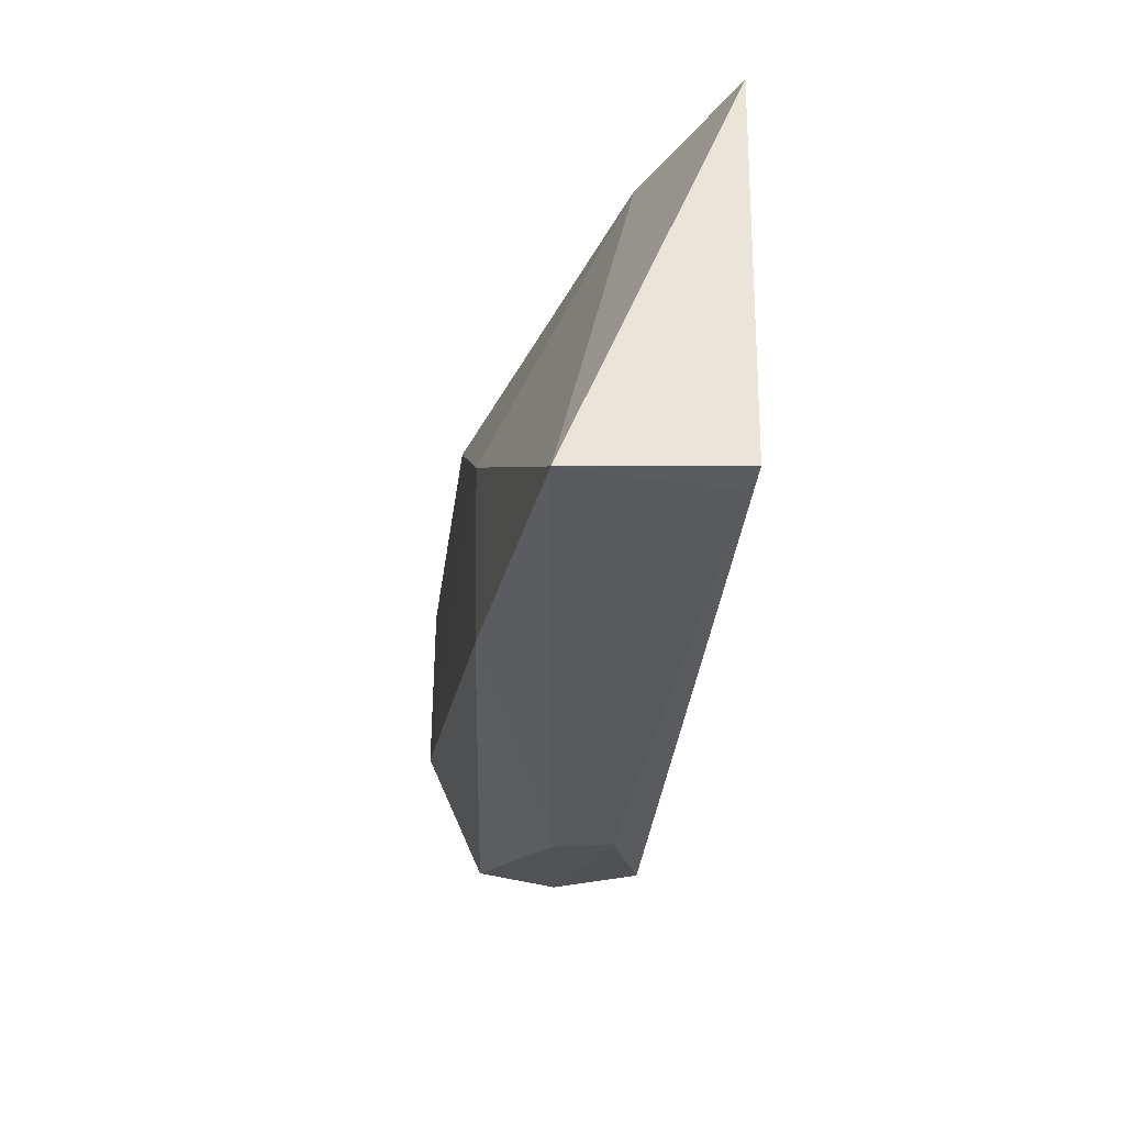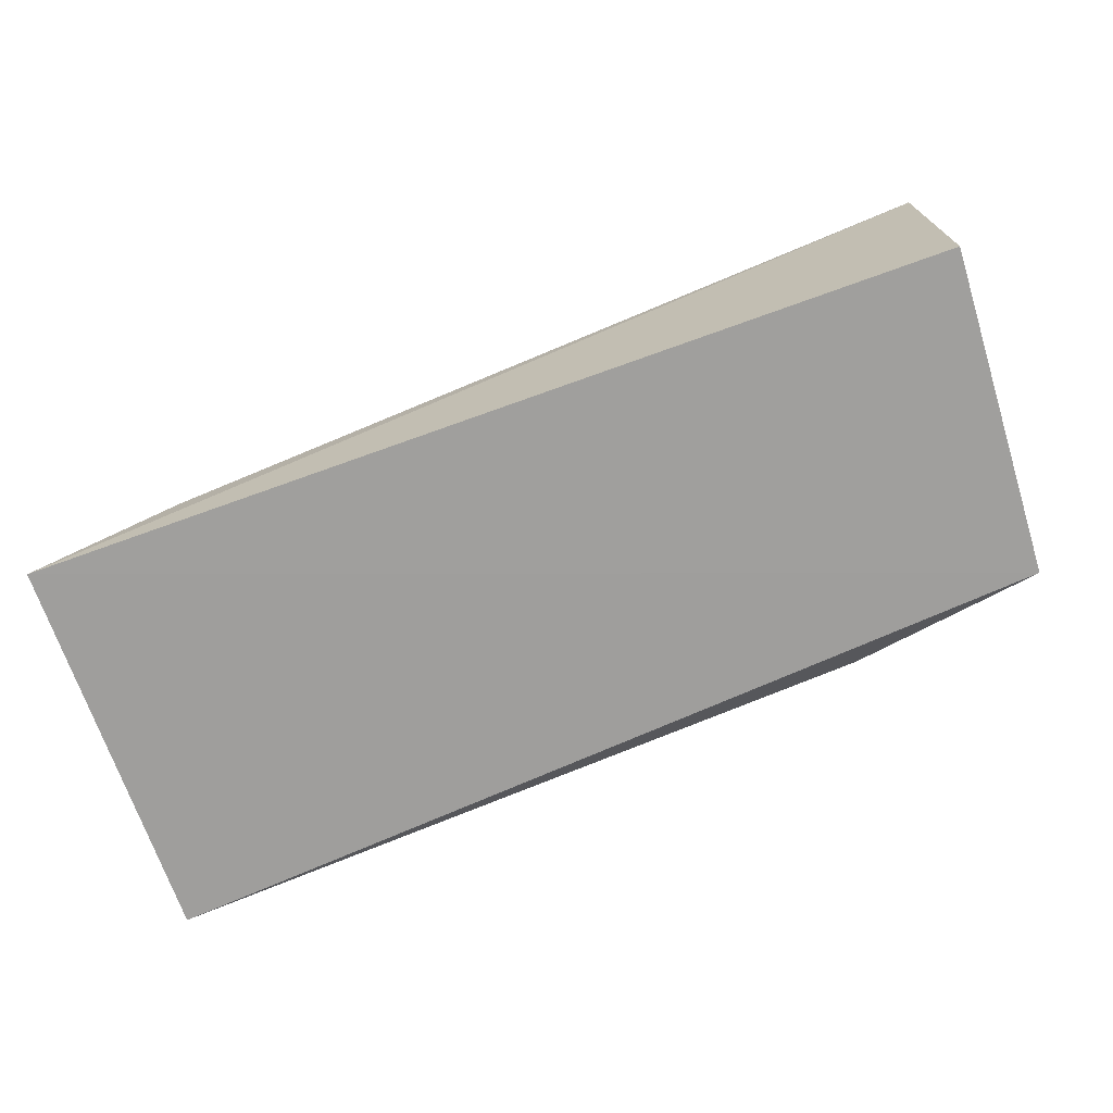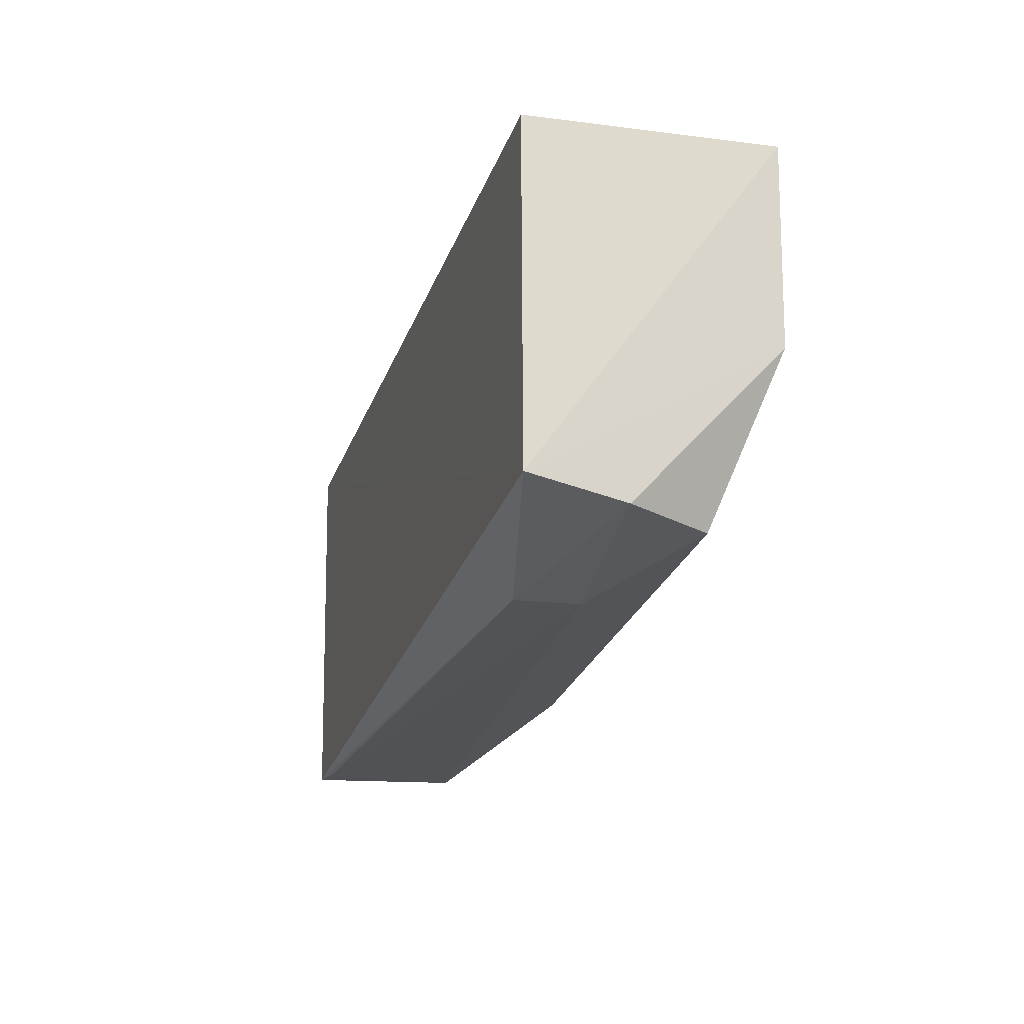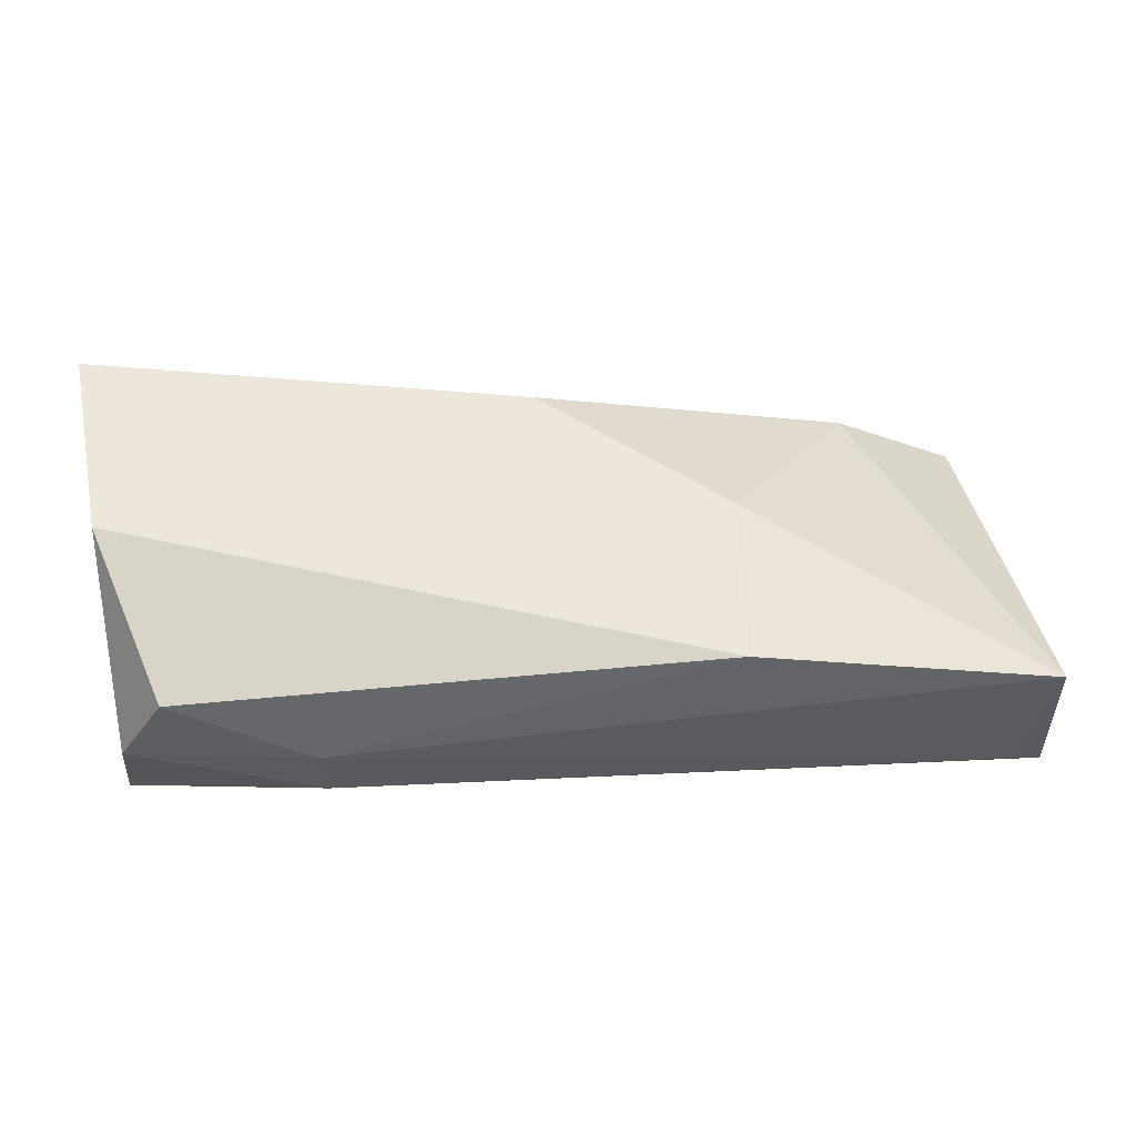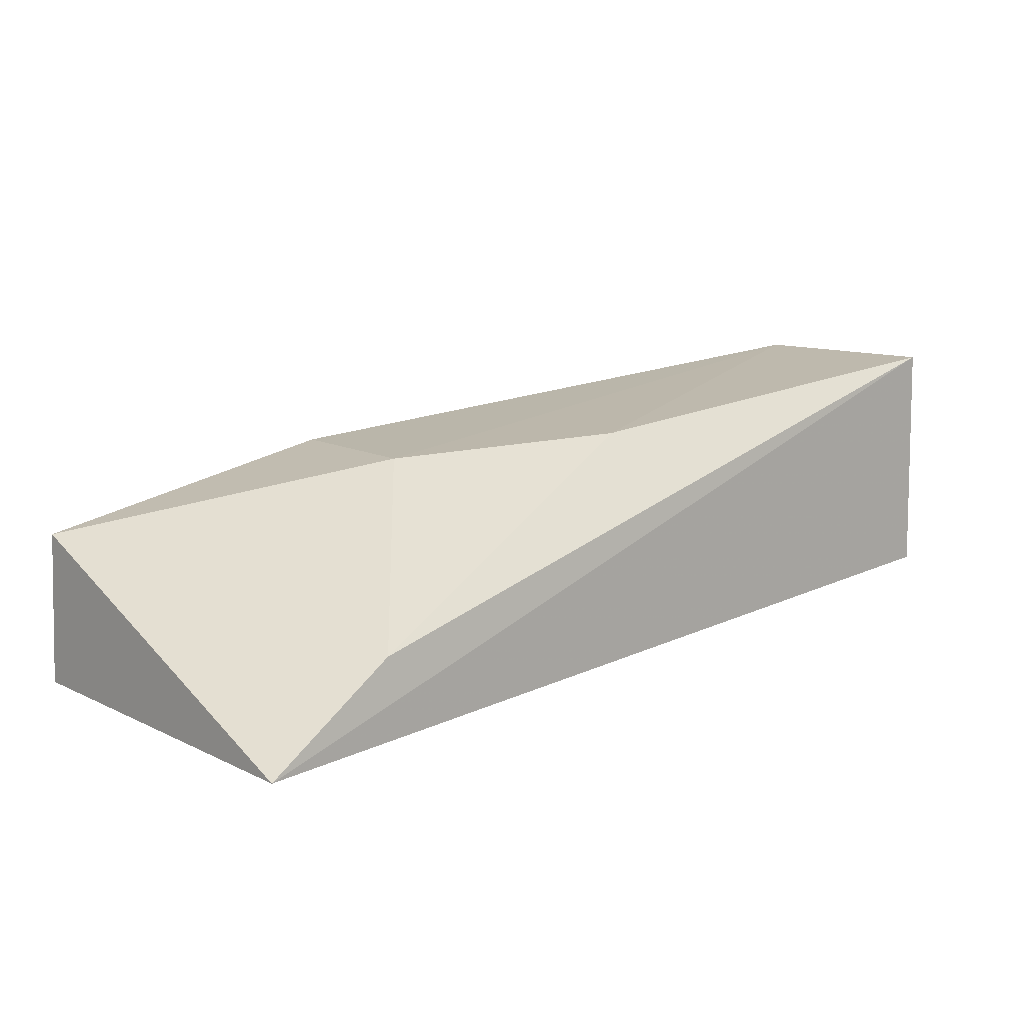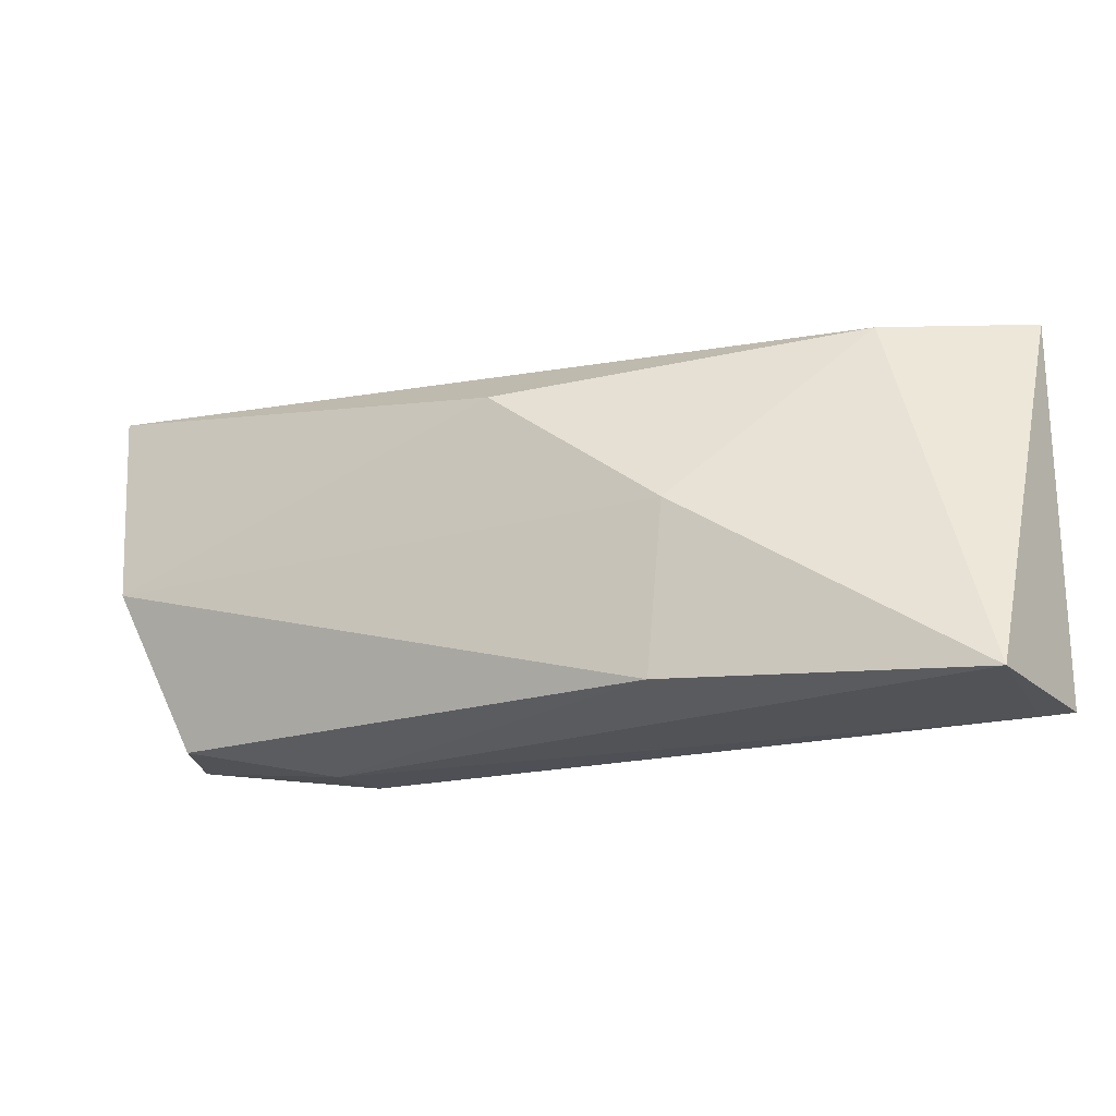
<metadata>
{"format":"obj","ext":"obj","renderer":"f3d","projection":"perspective","resolution":1024,"background":"white","views":[{"elev":-31.6,"azim":-89.9,"up":"+Z"},{"elev":-70.2,"azim":18.7,"up":"+Y"},{"elev":-20.9,"azim":78.4,"up":"+Z"},{"elev":56.0,"azim":172.1,"up":"+Y"},{"elev":11.2,"azim":-41.8,"up":"+Y"},{"elev":-21.2,"azim":-146.7,"up":"+Z"}]}
</metadata>
<code>
v -0.03456 -0.06173 0.03935
v -0.0339 -0.0845 0.03922
v -0.03551 -0.07537 0.005659
v -0.1204 -0.0756 0.001982
v -0.1207 -0.091 0.03897
v -0.04004 -0.06767 0.00534
v -0.03465 -0.08421 0.007371
v -0.0759 -0.06665 0.03363
v -0.03561 -0.06171 0.02064
v -0.05264 -0.07528 0.002781
v -0.1207 -0.09039 0.001756
v -0.108 -0.08248 0.03861
v -0.09109 -0.06914 0.004235
v -0.05305 -0.08127 0.002905
v -0.1177 -0.08956 0.001665
v -0.09293 -0.06894 0.02054
f 5 2 1
f 7 1 2
f 7 2 5
f 9 3 6
f 9 7 3
f 9 1 7
f 9 8 1
f 10 6 3
f 11 7 5
f 11 5 4
f 12 5 1
f 12 1 8
f 12 4 5
f 13 9 6
f 13 10 4
f 13 6 10
f 14 10 3
f 14 3 7
f 14 7 11
f 15 11 4
f 15 4 10
f 15 14 11
f 15 10 14
f 16 12 8
f 16 4 12
f 16 13 4
f 16 8 9
f 16 9 13

</code>
